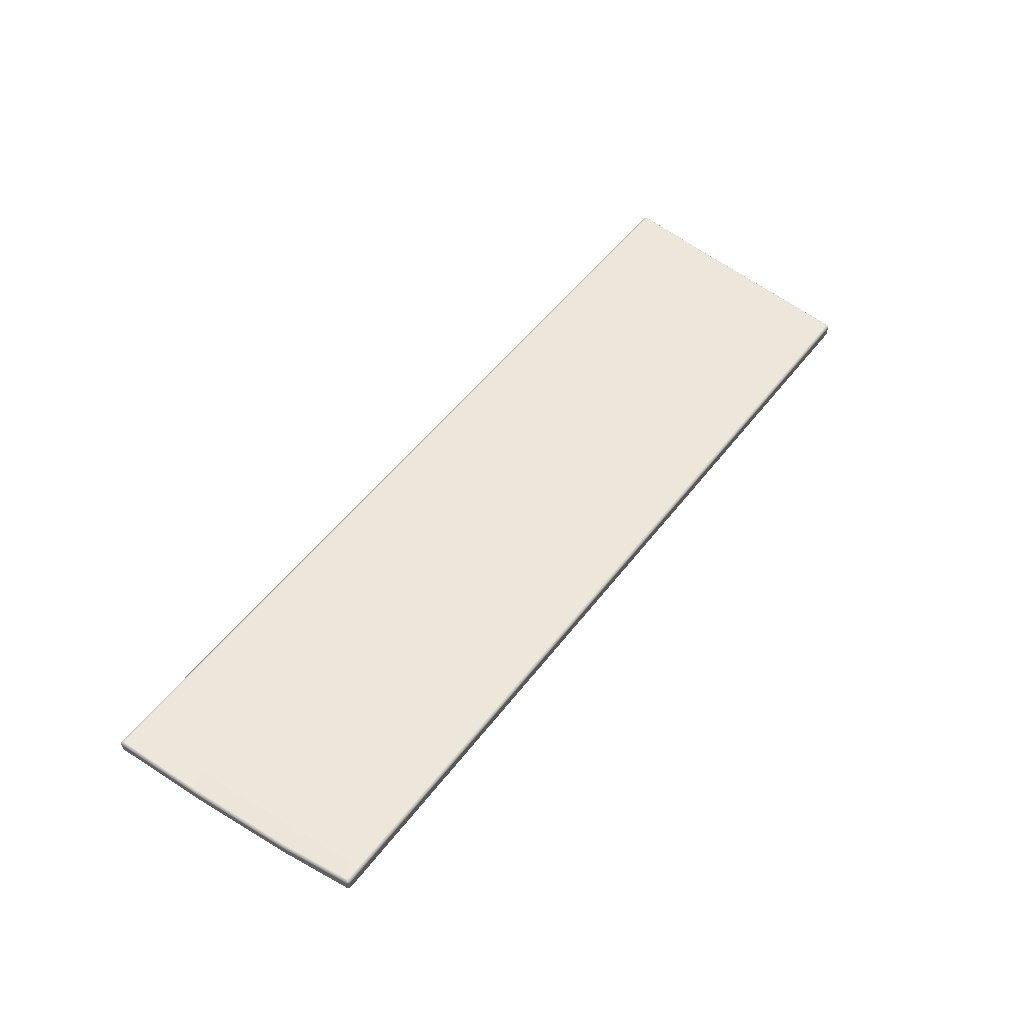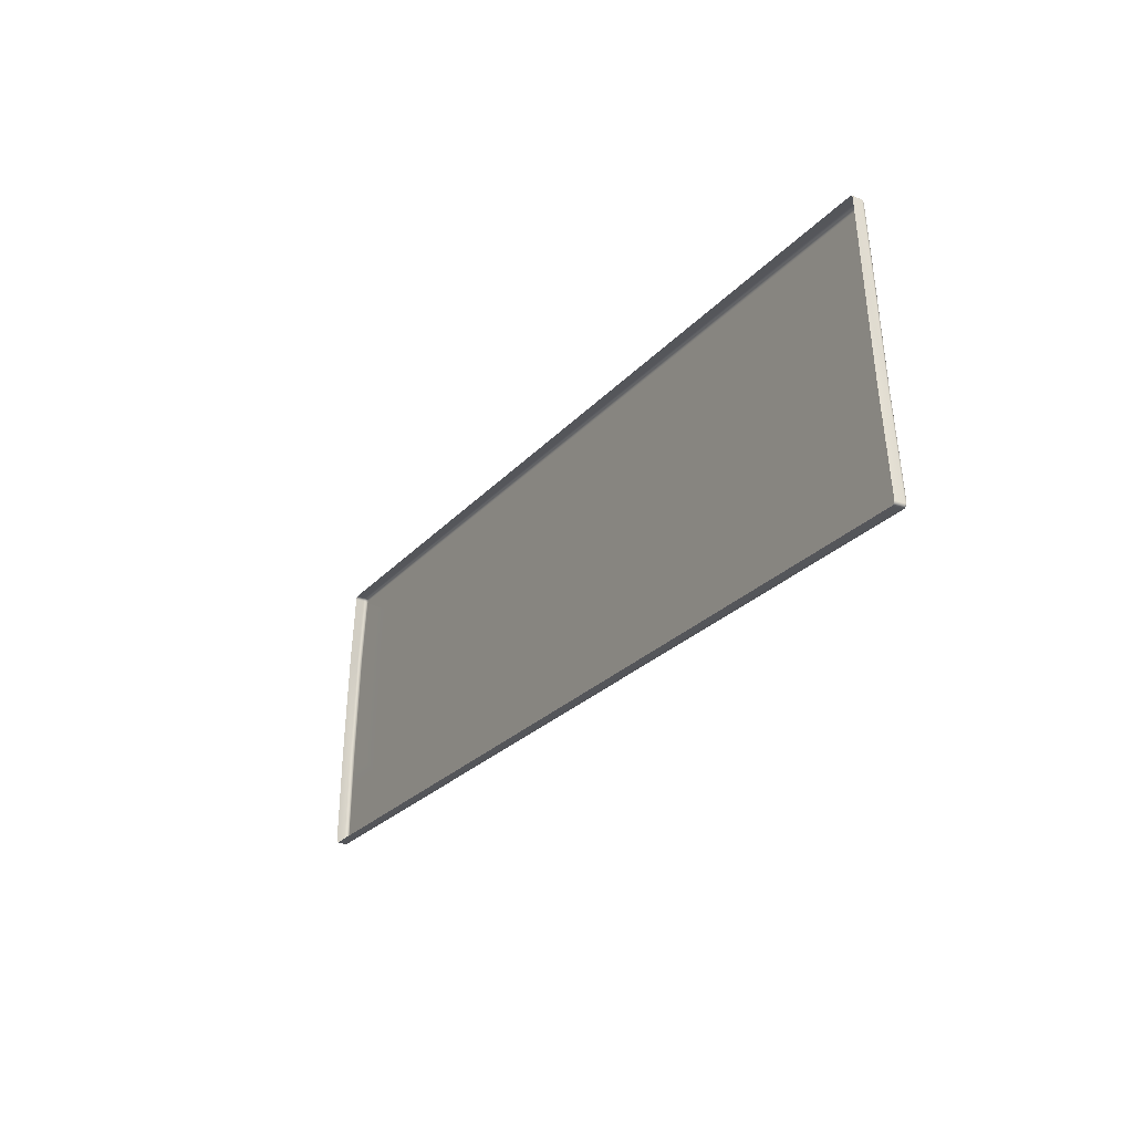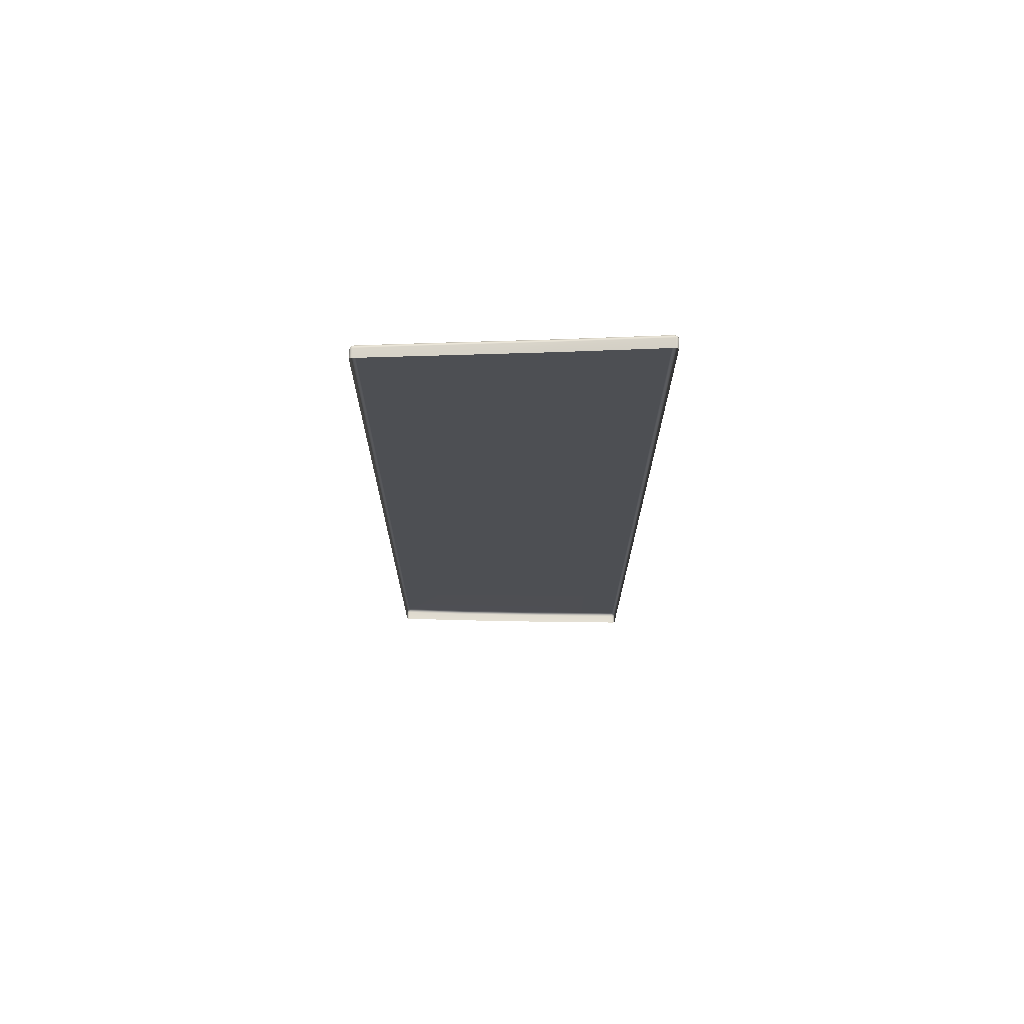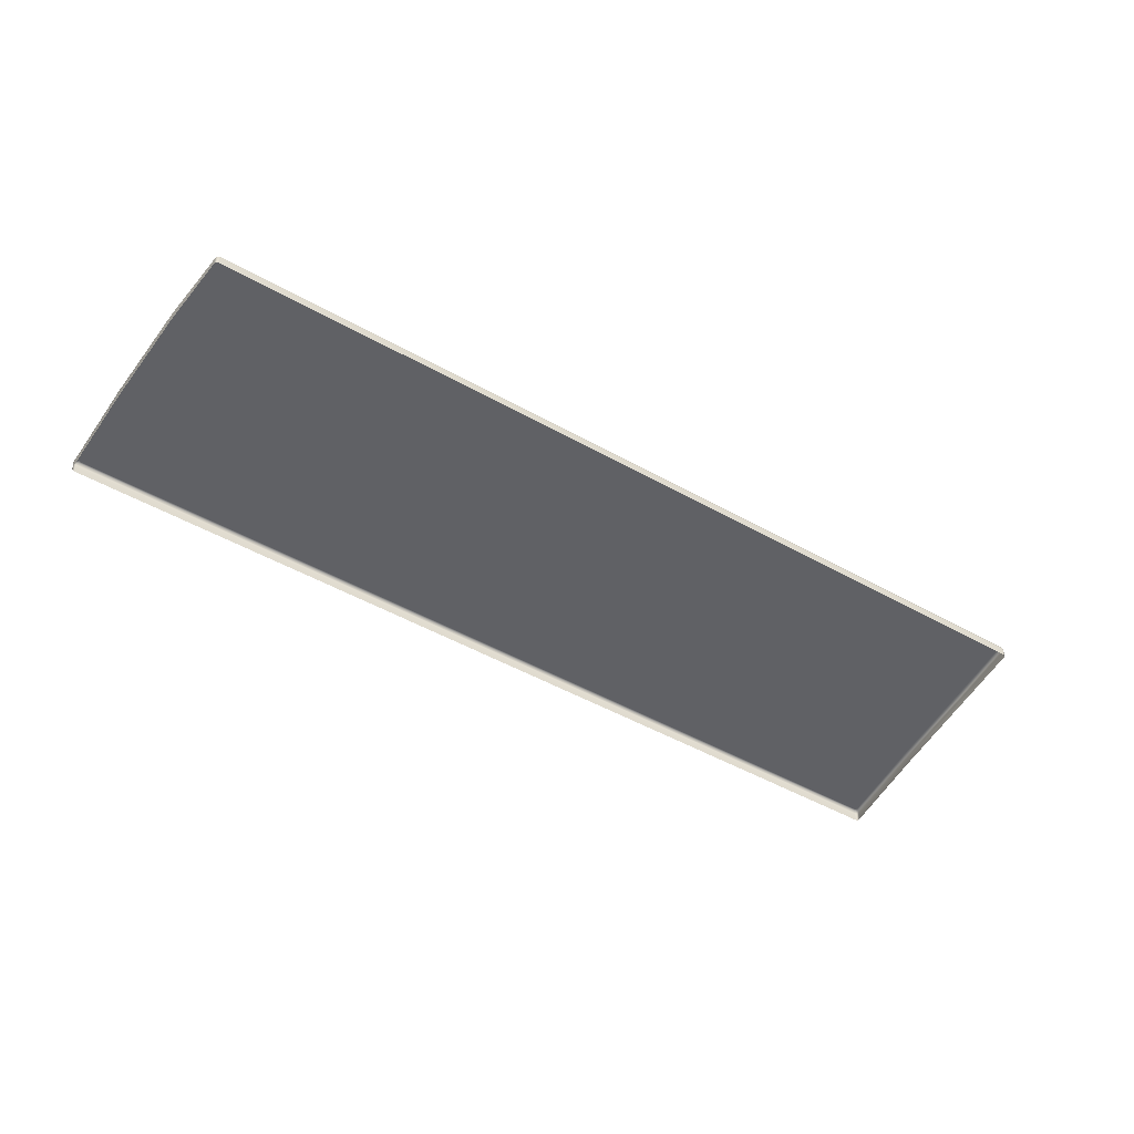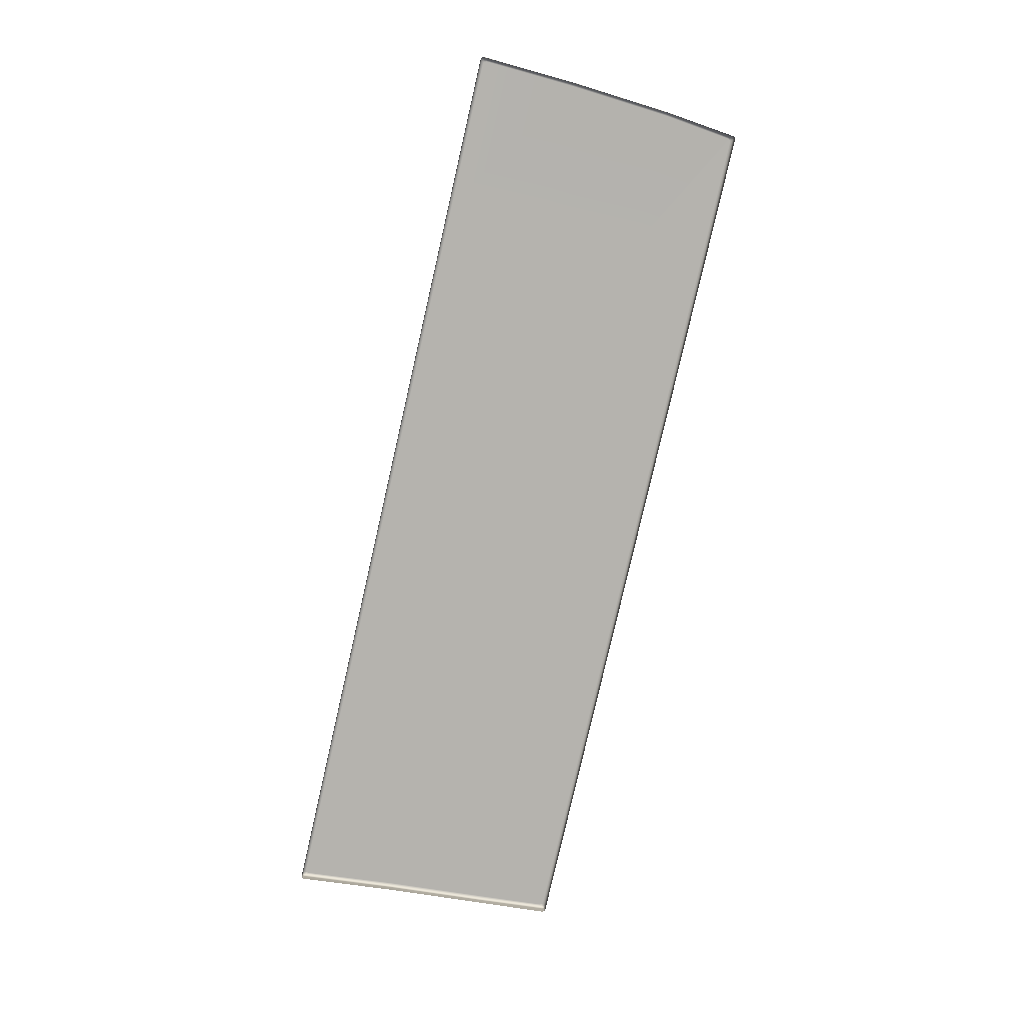
<metadata>
{"format":"obj","ext":"obj","renderer":"f3d","projection":"perspective","resolution":1024,"background":"white","views":[{"elev":53.6,"azim":-53.2,"up":"+Y"},{"elev":-25.1,"azim":59.1,"up":"+Z"},{"elev":-18.0,"azim":89.9,"up":"+Y"},{"elev":-50.1,"azim":-31.6,"up":"+Y"},{"elev":-79.8,"azim":-102.9,"up":"+Y"}]}
</metadata>
<code>
g ENV_S04_BasketFall_Floor_Central_MO
v -0.0005302 -0.3269 0.02799
v -0.0005302 -0.9956 0.04806
v 11.26 -0.9956 0.04806
v 11.26 -0.3269 0.02799
v 23.22 -0.3269 0.02799
v 23.22 -0.9956 0.04806
v -0.0005302 -0.1896 0.06391
v 34.34 -0.9956 0.04806
v 11.26 -0.1896 0.06391
v -0.0005302 -0.08926 0.1643
v 11.26 -0.08926 0.1643
v -0.0005302 -0.05228 0.3005
v 34.4 -0.3269 0.02799
v 34.49 -0.9956 0.1125
v 34.55 -0.3269 0.09243
v 34.52 -0.1907 0.1283
v 34.37 -0.1907 0.06391
v 34.41 -0.08926 0.2276
v 23.22 -0.1896 0.06391
v 11.26 -0.05228 0.3005
v -0.0005302 -0.05228 7.566
v 34.27 -0.08926 0.1643
v 23.22 -0.08926 0.1643
v 11.26 -0.05228 7.566
v -0.0005302 -0.05228 15.21
v 23.22 -0.05228 0.3005
v 23.22 -0.05228 7.566
v 34.12 -0.05228 0.3005
v 11.26 -0.05228 15.21
v 23.22 -0.05228 15.21
v -0.0005302 -0.05228 20.52
v 34.27 -0.05228 0.3649
v 11.26 -0.05228 20.52
v -0.0005302 -0.08926 20.66
v 11.26 -0.08926 20.66
v -0.0005302 -0.1885 20.76
v 23.22 -0.05228 20.52
v 11.26 -0.1885 20.76
v -0.0005302 -0.3259 20.8
v 23.22 -0.08926 20.66
v 32.48 -0.05228 20.52
v 34.47 -0.08926 0.3808
v 34.33 -0.05228 0.5171
v 34.58 -0.1907 0.2804
v 34.52 -0.1907 0.1283
v 34.61 -0.3269 0.2445
v 34.55 -0.3269 0.09243
v 34.55 -0.9956 0.2646
v 34.49 -0.9956 0.1125
v 33.94 -0.328 7.566
v 33.88 -0.9956 7.566
v 33.32 -0.9956 15.19
v 33.91 -0.1907 7.564
v 33.38 -0.328 15.21
v 32.93 -0.9956 20.6
v 33.81 -0.08926 7.557
v 33.35 -0.1907 15.21
v 33.67 -0.05228 7.55
v 33.25 -0.08926 15.2
v 33.11 -0.05228 15.19
v 32.71 -0.05228 20.32
v 32.83 -0.08926 20.46
v 32.63 -0.05228 20.47
v 32.92 -0.1896 20.56
v 32.61 -0.08926 20.66
v 32.75 -0.08926 20.6
v 32.95 -0.3259 20.6
v 32.84 -0.1885 20.7
v 32.88 -0.3259 20.74
v 32.86 -0.9956 20.74
v 23.22 -0.1885 20.76
v 32.69 -0.1885 20.76
v 32.84 -0.1885 20.7
v 11.26 -0.3259 20.8
v 32.73 -0.3259 20.8
v 32.88 -0.3259 20.74
v 32.86 -0.9956 20.74
v 32.71 -0.9956 20.8
v 23.22 -0.3259 20.8
v 23.22 -0.9956 20.8
v 11.26 -0.9956 20.8
v -0.0005302 -0.9956 20.8
v -11.26 -0.9956 0.04806
v -0.0005302 -0.9956 0.04806
v -0.0005302 -0.3269 0.02799
v -11.26 -0.3269 0.02799
v -23.22 -0.3269 0.02799
v -23.22 -0.9956 0.04806
v -0.0005302 -0.1896 0.06391
v -34.34 -0.9956 0.04806
v -11.26 -0.1896 0.06391
v -0.0005302 -0.08926 0.1643
v -11.26 -0.08926 0.1643
v -0.0005302 -0.05228 0.3005
v -34.4 -0.3269 0.02799
v -34.49 -0.9956 0.1125
v -34.55 -0.3269 0.09243
v -34.52 -0.1907 0.1283
v -34.37 -0.1907 0.06391
v -34.41 -0.08926 0.2276
v -23.22 -0.1896 0.06391
v -11.26 -0.05228 0.3005
v -0.0005302 -0.05228 7.566
v -34.27 -0.08926 0.1643
v -23.22 -0.08926 0.1643
v -11.26 -0.05228 7.566
v -0.0005302 -0.05228 15.21
v -23.22 -0.05228 0.3005
v -34.12 -0.05228 0.3005
v -34 -0.05228 7.55
v -34.27 -0.05228 0.3649
v -11.26 -0.05228 15.21
v -0.0005302 -0.05228 20.52
v -23.22 -0.05228 7.566
v -23.22 -0.05228 15.21
v -11.26 -0.05228 20.52
v -0.0005302 -0.08926 20.66
v -11.26 -0.08926 20.66
v -0.0005302 -0.1885 20.76
v -33.45 -0.05228 15.19
v -23.22 -0.05228 20.52
v -11.26 -0.1885 20.76
v -0.0005302 -0.3259 20.8
v -23.22 -0.08926 20.66
v -32.6 -0.05228 20.52
v -32.83 -0.05228 20.32
v -32.75 -0.05228 20.47
v -32.72 -0.08926 20.66
v -23.22 -0.1885 20.76
v -11.26 -0.3259 20.8
v -33.58 -0.08926 15.2
v -32.95 -0.08926 20.46
v -32.87 -0.08926 20.6
v -11.26 -0.9956 20.8
v -0.0005302 -0.9956 20.8
v -23.22 -0.9956 20.8
v -23.22 -0.3259 20.8
v -32.83 -0.9956 20.8
v -32.81 -0.1885 20.76
v -32.84 -0.3259 20.8
v -32.98 -0.9956 20.74
v -32.99 -0.3259 20.74
v -32.96 -0.1885 20.7
v -32.96 -0.1885 20.7
v -33.04 -0.1896 20.56
v -33.07 -0.3259 20.6
v -32.99 -0.3259 20.74
v -33.68 -0.1907 15.21
v -33.05 -0.9956 20.6
v -32.98 -0.9956 20.74
v -33.72 -0.328 15.21
v -33.66 -0.9956 15.19
v -34.14 -0.08926 7.557
v -34.28 -0.328 7.566
v -34.21 -0.9956 7.566
v -34.55 -0.9956 0.2646
v -34.24 -0.1907 7.564
v -34.33 -0.05228 0.5171
v -34.47 -0.08926 0.3808
v -34.58 -0.1907 0.2804
v -34.52 -0.1907 0.1283
v -34.61 -0.3269 0.2445
v -34.55 -0.3269 0.09243
v -34.49 -0.9956 0.1125
g ENV_S04_BasketFall_Floor_Central_MO_0
f 3 2 1
f 3 1 4
f 5 3 4
f 5 6 3
f 7 4 1
f 5 8 6
f 7 9 4
f 5 4 9
f 10 9 7
f 10 11 9
f 12 11 10
f 5 13 8
f 14 8 13
f 14 13 15
f 16 15 13
f 16 13 17
f 5 17 13
f 18 16 17
f 5 9 19
f 5 19 17
f 19 9 11
f 12 20 11
f 21 20 12
f 19 22 17
f 18 17 22
f 19 11 23
f 23 11 20
f 19 23 22
f 21 24 20
f 24 21 25
f 23 20 26
f 26 20 24
f 26 24 27
f 27 28 26
f 23 26 28
f 23 28 22
f 24 25 29
f 27 24 29
f 27 29 30
f 31 29 25
f 32 22 28
f 32 18 22
f 27 32 28
f 31 33 29
f 30 29 33
f 34 33 31
f 34 35 33
f 36 35 34
f 30 33 37
f 37 33 35
f 36 38 35
f 39 38 36
f 37 35 40
f 40 35 38
f 41 30 37
f 41 37 40
f 42 18 32
f 32 27 43
f 42 32 43
f 44 18 42
f 44 45 18
f 46 45 44
f 46 47 45
f 48 47 46
f 48 49 47
f 48 46 50
f 50 46 44
f 48 50 51
f 50 52 51
f 53 44 42
f 50 44 53
f 50 54 52
f 54 50 53
f 54 55 52
f 56 42 43
f 53 42 56
f 54 53 57
f 57 53 56
f 56 43 58
f 43 27 58
f 59 56 58
f 57 56 59
f 27 60 58
f 59 58 60
f 27 30 60
f 61 59 60
f 30 61 60
f 62 57 59
f 61 62 59
f 30 63 61
f 62 61 63
f 41 63 30
f 64 54 57
f 62 64 57
f 63 41 65
f 41 40 65
f 62 63 66
f 64 62 66
f 63 65 66
f 64 67 54
f 54 67 55
f 64 66 68
f 68 67 64
f 68 69 67
f 69 55 67
f 69 70 55
f 65 40 71
f 40 38 71
f 66 65 72
f 65 71 72
f 66 72 73
f 71 38 74
f 39 74 38
f 75 73 72
f 75 76 73
f 75 77 76
f 75 78 77
f 72 71 79
f 72 79 75
f 79 78 75
f 71 74 79
f 79 80 78
f 74 80 79
f 74 81 80
f 39 81 74
f 39 82 81
f 85 84 83
f 85 83 86
f 83 87 86
f 83 88 87
f 86 89 85
f 87 88 90
f 86 91 89
f 91 86 87
f 91 92 89
f 91 93 92
f 93 94 92
f 87 90 95
f 96 95 90
f 96 97 95
f 95 97 98
f 95 98 99
f 87 95 99
f 99 98 100
f 91 87 101
f 87 99 101
f 93 91 101
f 93 102 94
f 102 103 94
f 101 99 104
f 99 100 104
f 93 101 105
f 102 93 105
f 101 104 105
f 102 106 103
f 107 103 106
f 102 105 108
f 106 102 108
f 105 104 109
f 105 109 108
f 109 110 108
f 104 111 109
f 104 100 111
f 111 110 109
f 107 106 112
f 112 113 107
f 106 108 114
f 108 110 114
f 112 106 114
f 112 114 115
f 112 116 113
f 116 112 115
f 116 117 113
f 116 118 117
f 118 119 117
f 120 114 110
f 120 115 114
f 116 115 121
f 118 116 121
f 118 122 119
f 122 123 119
f 118 121 124
f 122 118 124
f 115 125 121
f 124 121 125
f 126 115 120
f 125 115 127
f 127 115 126
f 124 125 128
f 127 128 125
f 122 124 129
f 129 124 128
f 122 130 123
f 130 122 129
f 126 120 131
f 110 131 120
f 127 126 132
f 126 131 132
f 127 133 128
f 127 132 133
f 134 123 130
f 134 135 123
f 136 134 130
f 136 130 137
f 130 129 137
f 138 136 137
f 129 128 139
f 137 129 139
f 133 139 128
f 138 137 140
f 137 139 140
f 141 138 140
f 141 140 142
f 140 143 142
f 140 139 143
f 133 143 139
f 133 145 144
f 133 132 145
f 146 144 145
f 146 147 144
f 132 148 145
f 132 131 148
f 149 147 146
f 149 150 147
f 145 151 146
f 151 149 146
f 145 148 151
f 151 152 149
f 153 148 131
f 110 153 131
f 154 152 151
f 154 155 152
f 154 156 155
f 157 151 148
f 153 157 148
f 157 154 151
f 158 153 110
f 158 110 111
f 158 159 153
f 159 158 111
f 159 157 153
f 159 111 100
f 159 160 157
f 160 159 100
f 160 154 157
f 160 100 161
f 160 162 154
f 162 160 161
f 154 162 156
f 162 161 163
f 156 162 163
f 156 163 164

</code>
